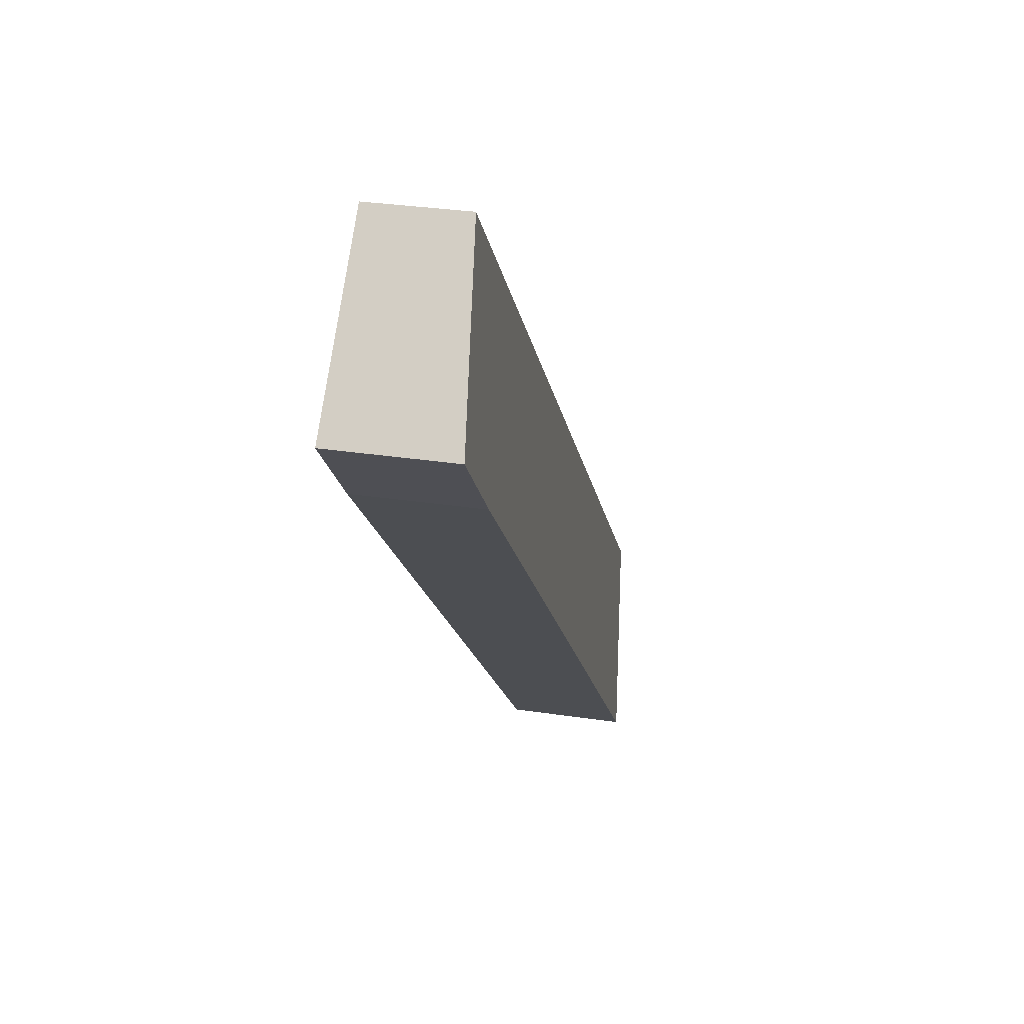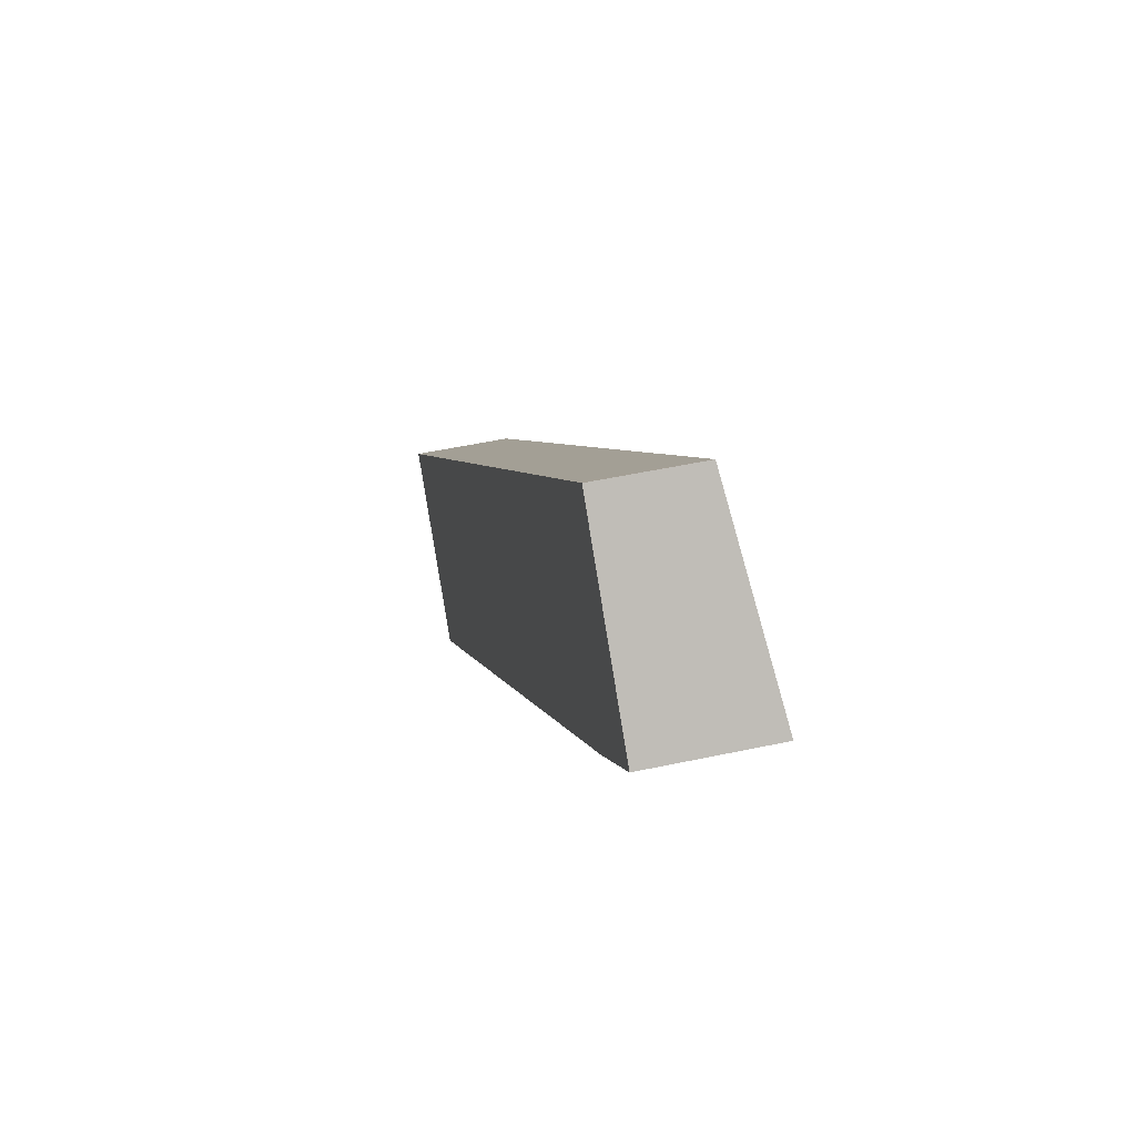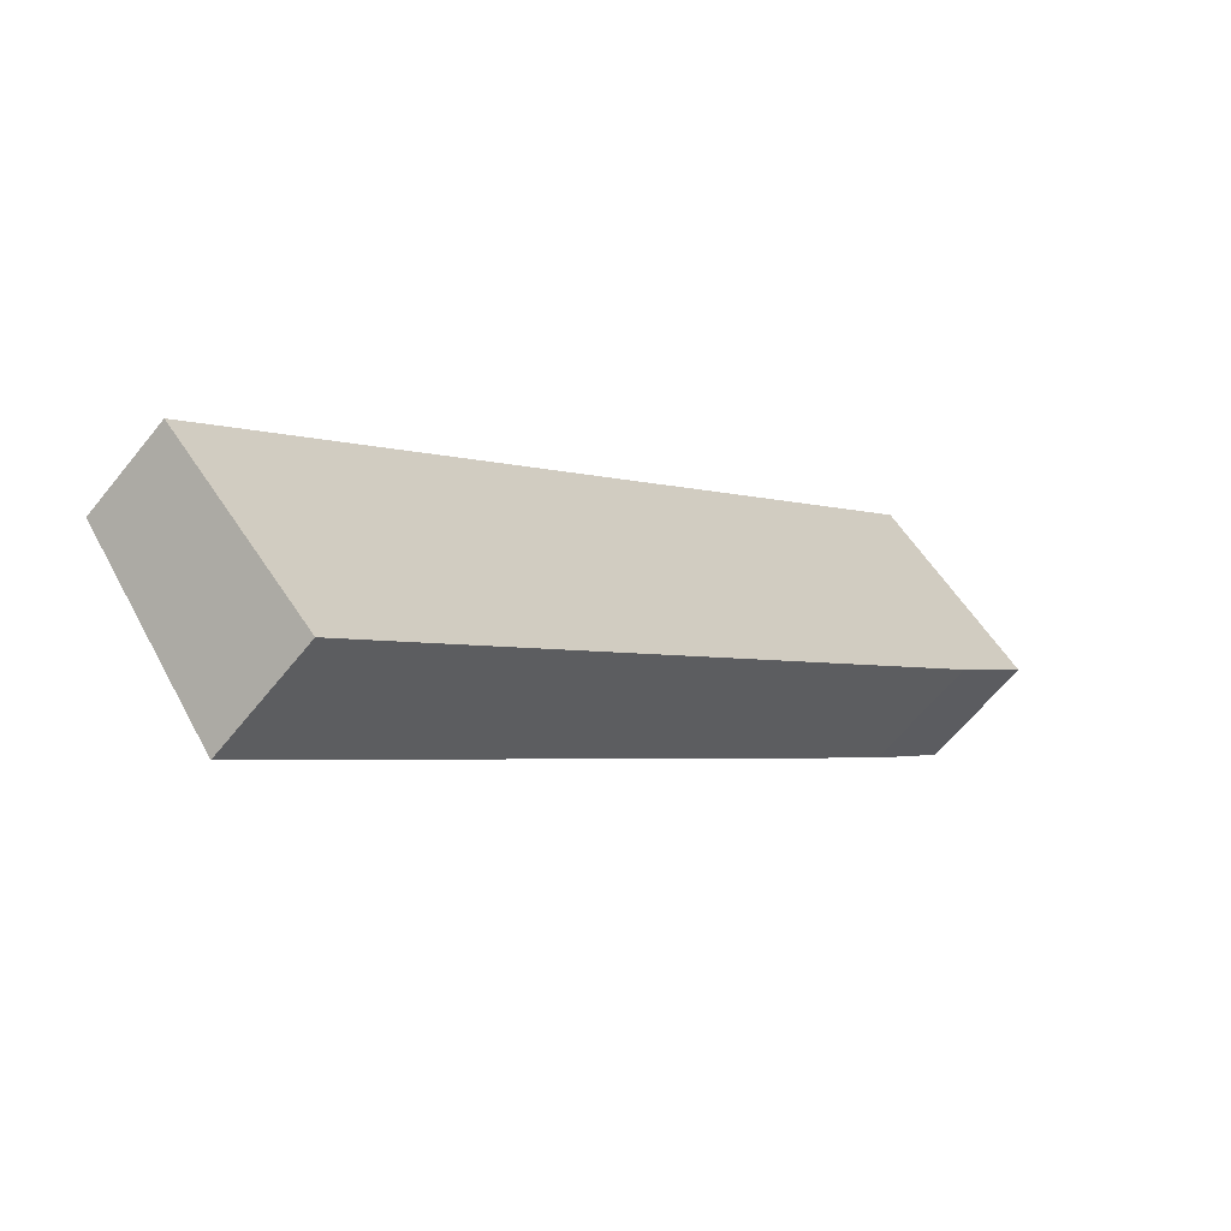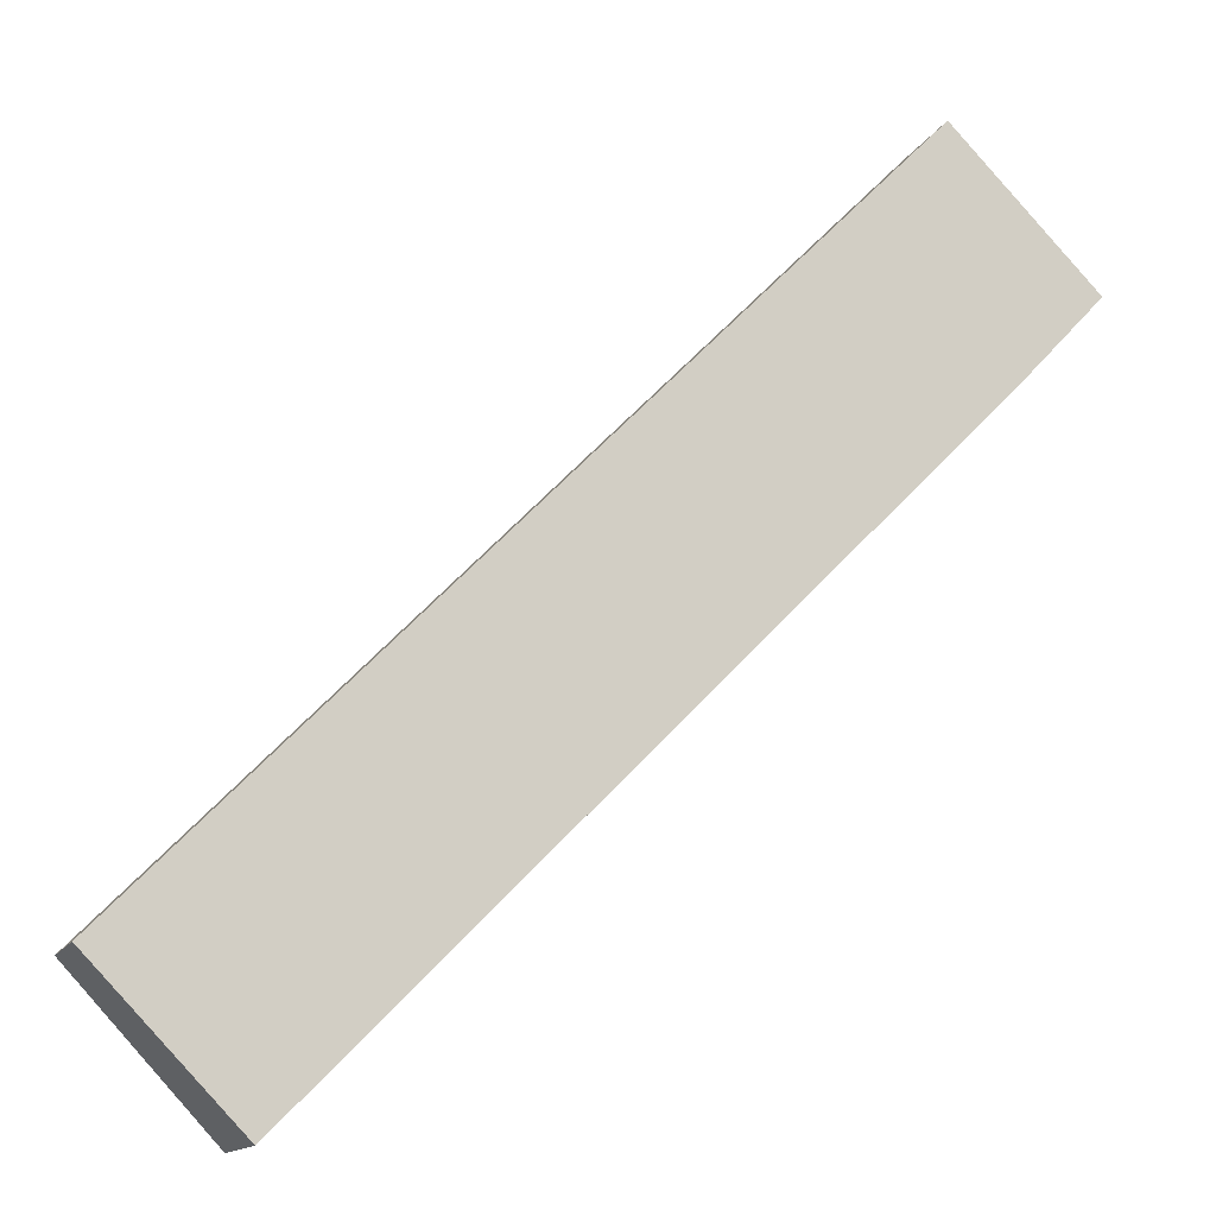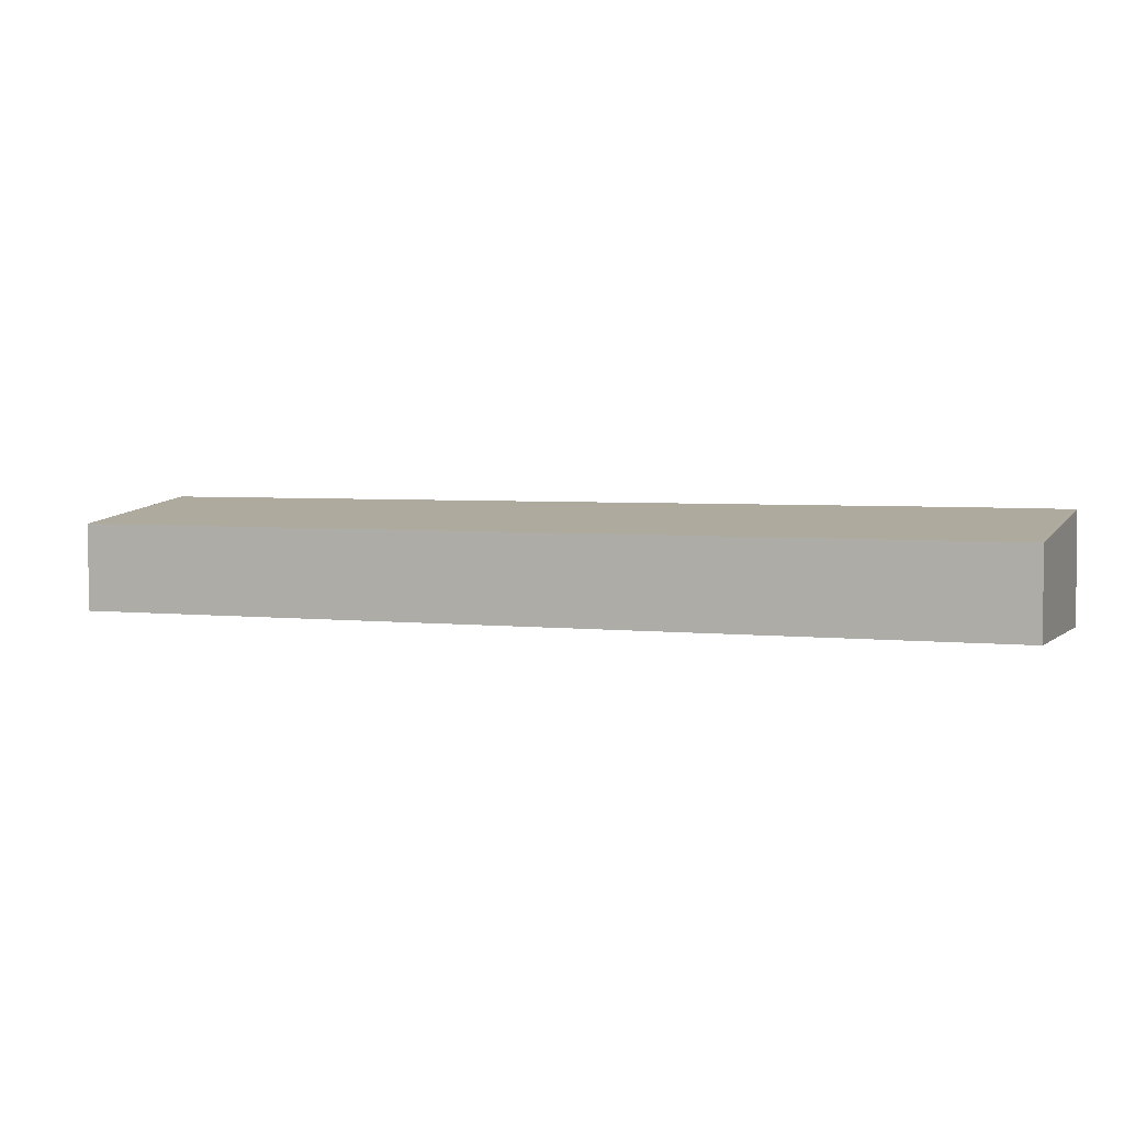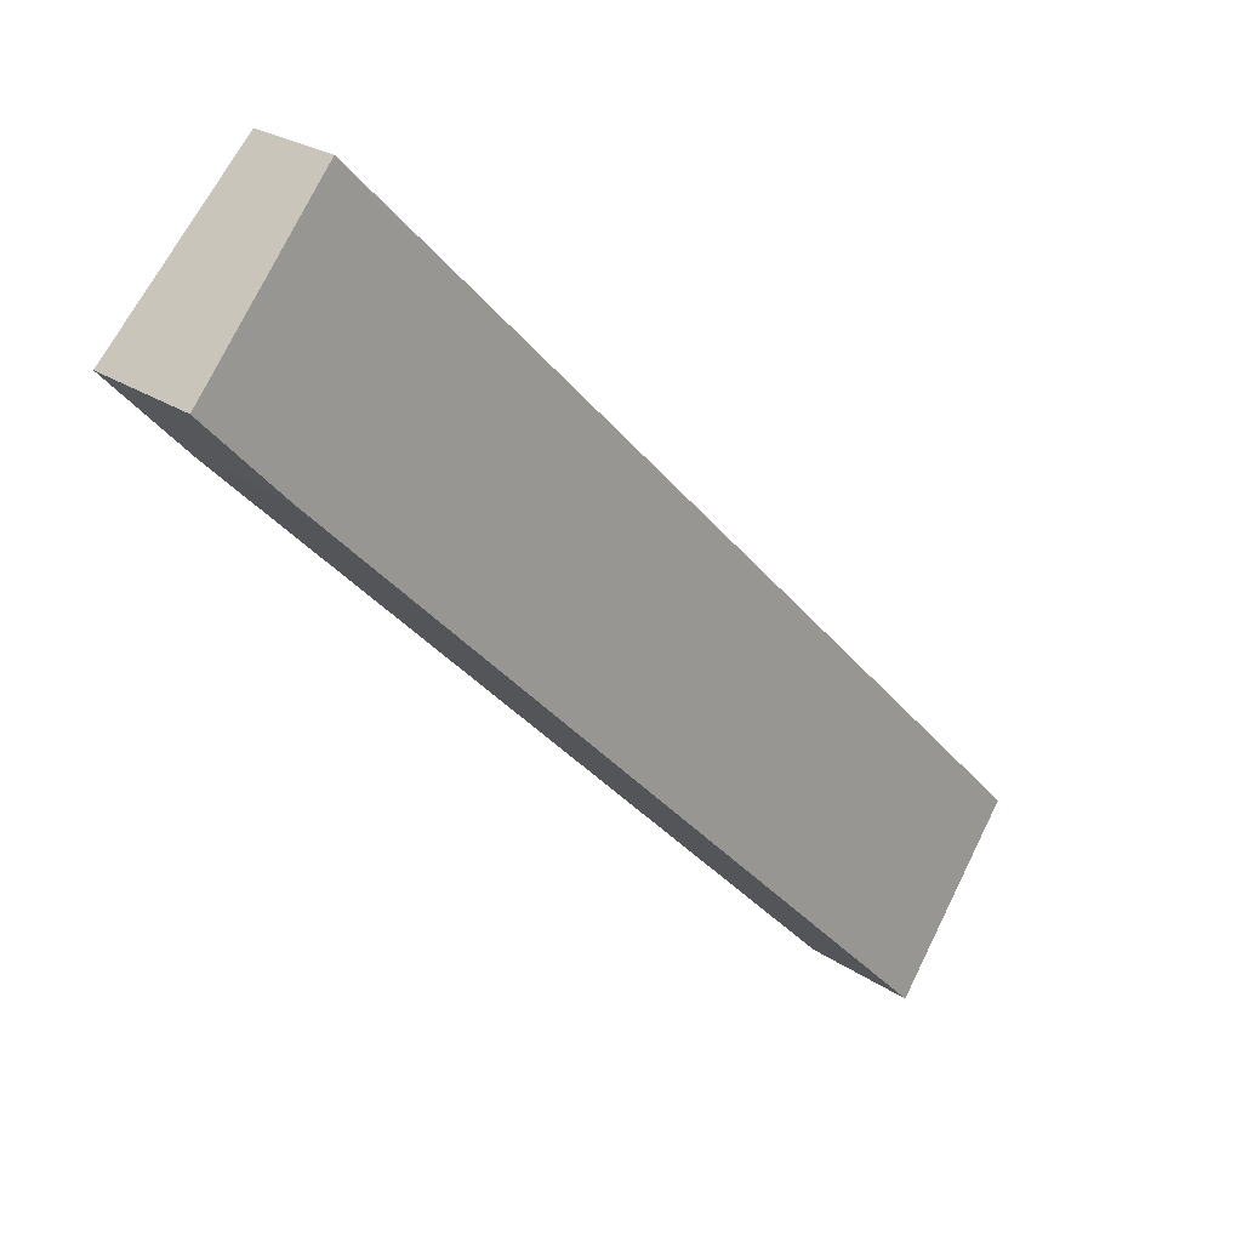
<metadata>
{"format":"obj","ext":"obj","renderer":"f3d","projection":"perspective","resolution":1024,"background":"white","views":[{"elev":30.3,"azim":102.5,"up":"+Z"},{"elev":49.9,"azim":76.6,"up":"+Z"},{"elev":-61.1,"azim":-38.3,"up":"+Z"},{"elev":-13.3,"azim":-18.1,"up":"+Z"},{"elev":3.5,"azim":-23.5,"up":"+Y"},{"elev":23.9,"azim":138.5,"up":"+Z"}]}
</metadata>
<code>
v  0 2.299 1.408e-16
v  6.712 2.862 -0.159
v  3.391 2.861 -3.517
v  17.18 2.294 17.55
v  19.01 2.869 12.28
v  20.94 2.861 14.34
v  17.49 2.294 17.86
v  20.94 -8.78e-16 14.34
v  17.49 -1.093e-15 17.86
v  19.01 -7.517e-16 12.28
v  6.712 9.736e-18 -0.159
v  3.391 2.154e-16 -3.517
v  0 0 0
v  17.18 -1.074e-15 17.55
g defaultobject
f 1 2 3
f 2 1 4
f 2 4 5
f 5 4 6
f 6 4 7
f 7 8 6
f 8 7 9
f 6 10 5
f 10 6 8
f 10 2 5
f 2 10 11
f 2 11 3
f 3 11 12
f 13 4 1
f 4 13 14
f 4 14 7
f 7 14 9
f 12 1 3
f 1 12 13
f 11 13 12
f 13 11 14
f 14 11 10
f 14 10 8
f 14 8 9

</code>
